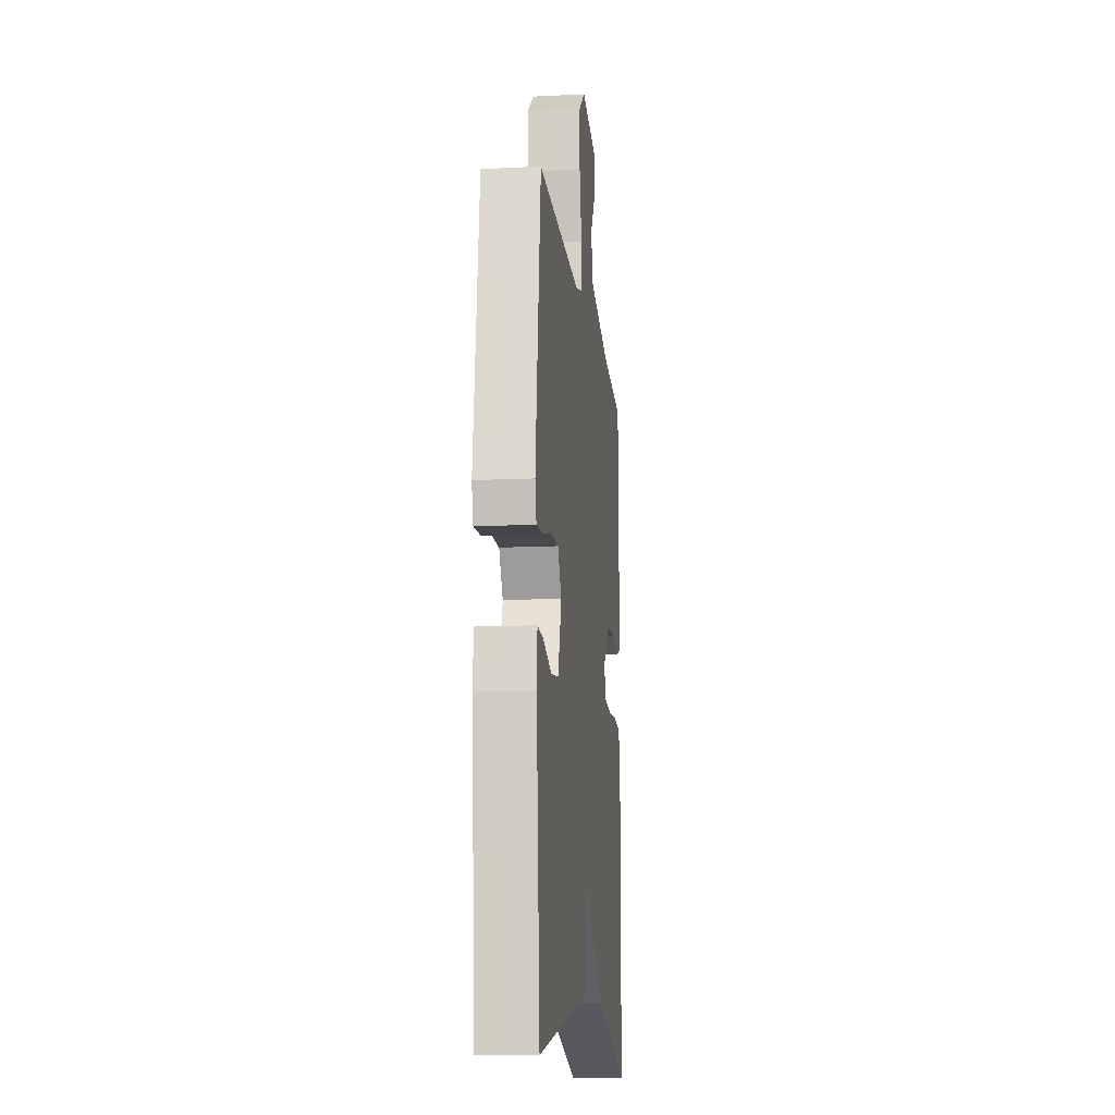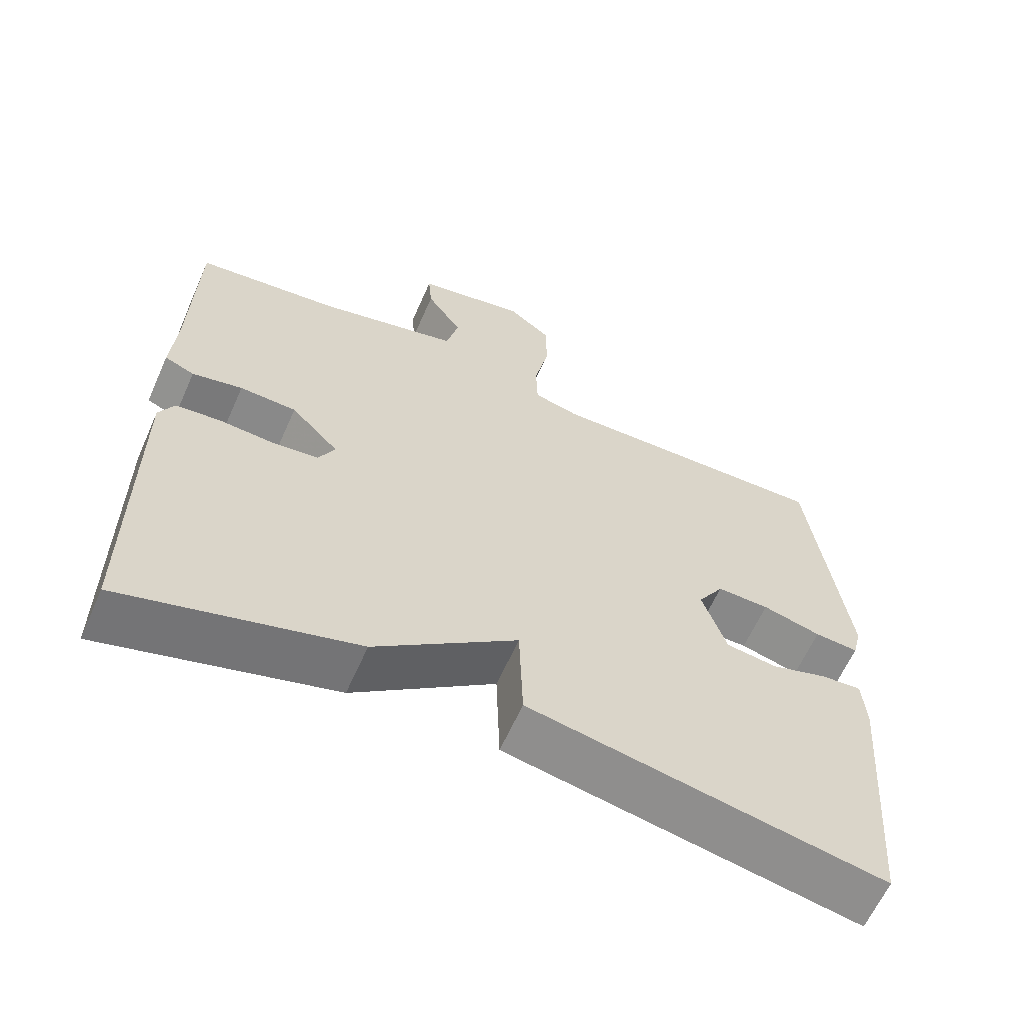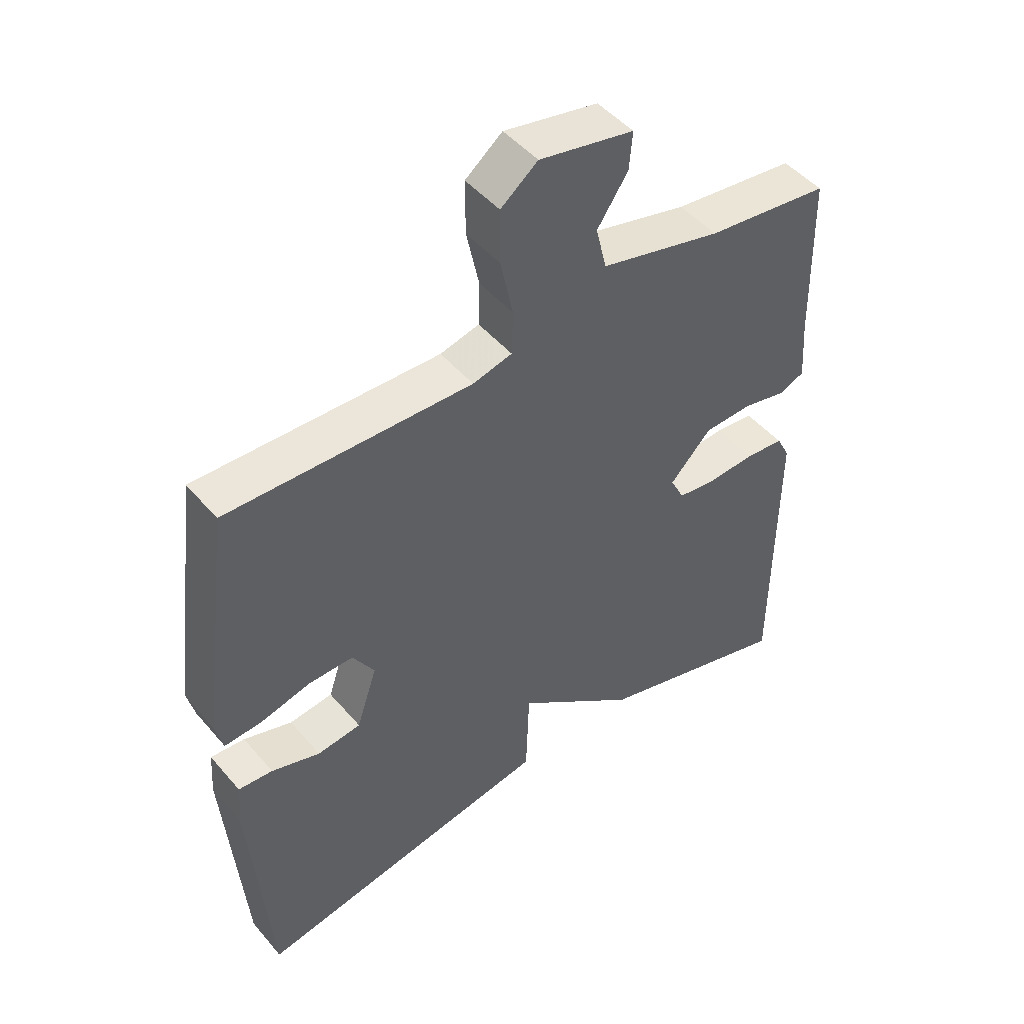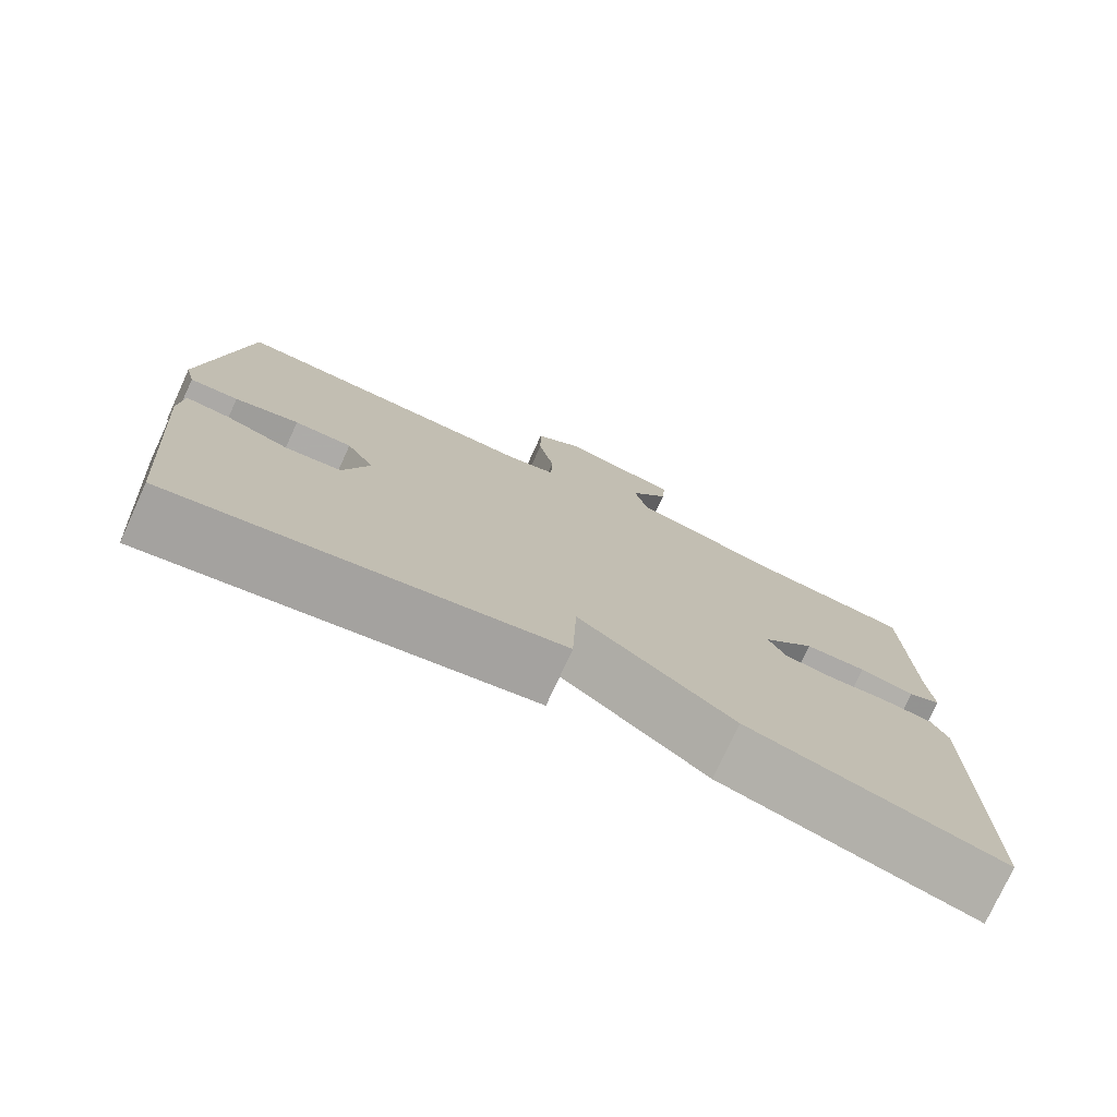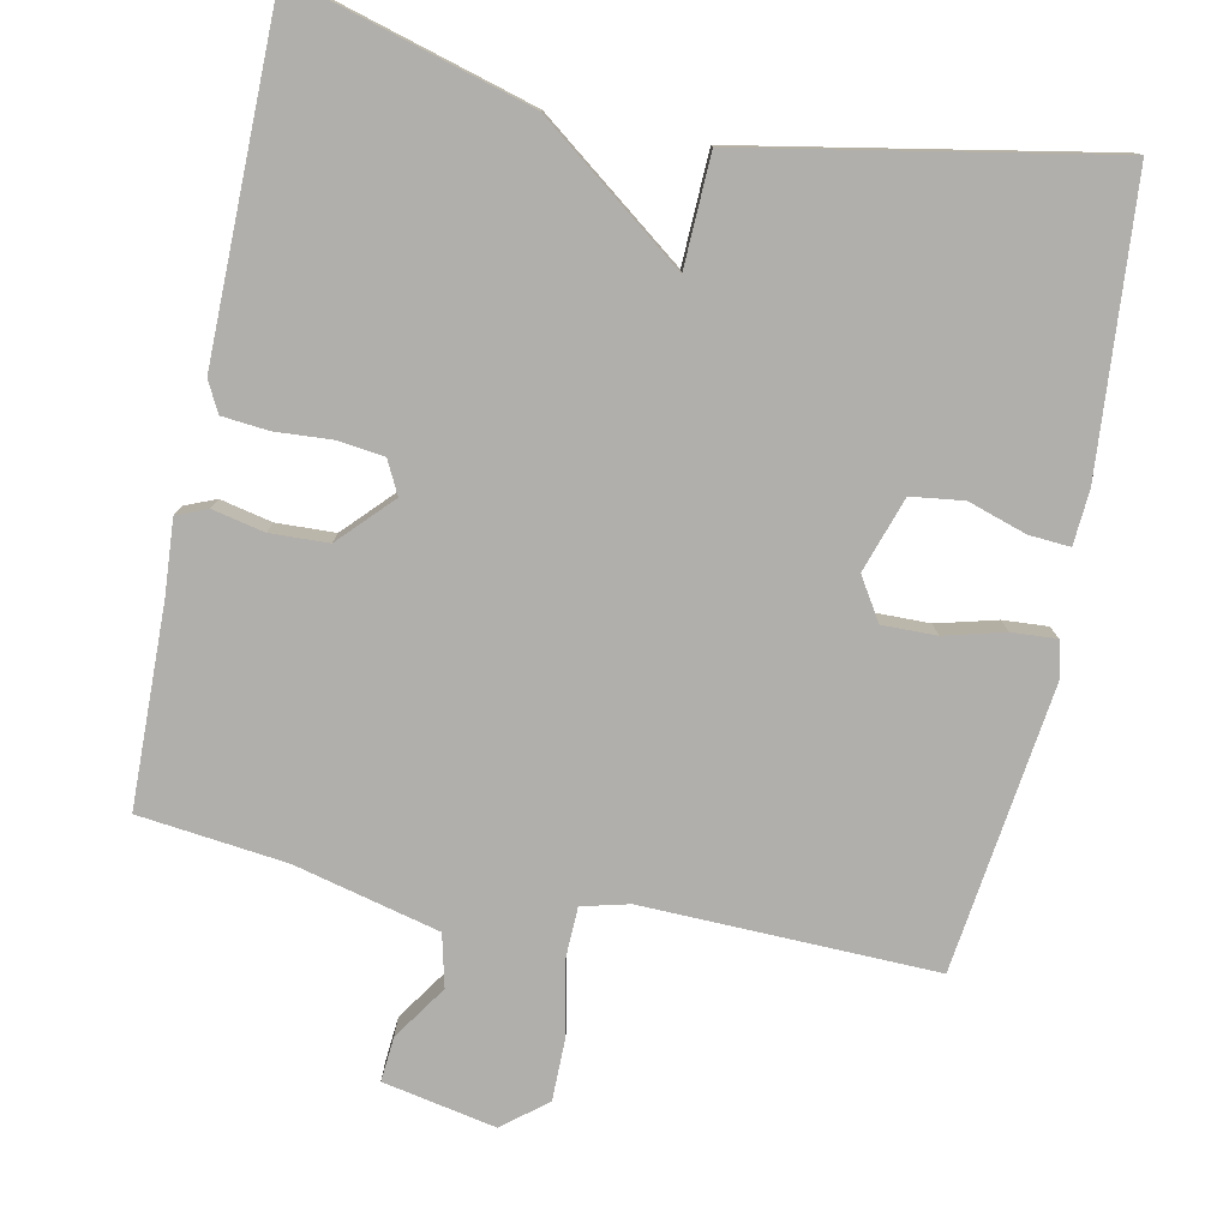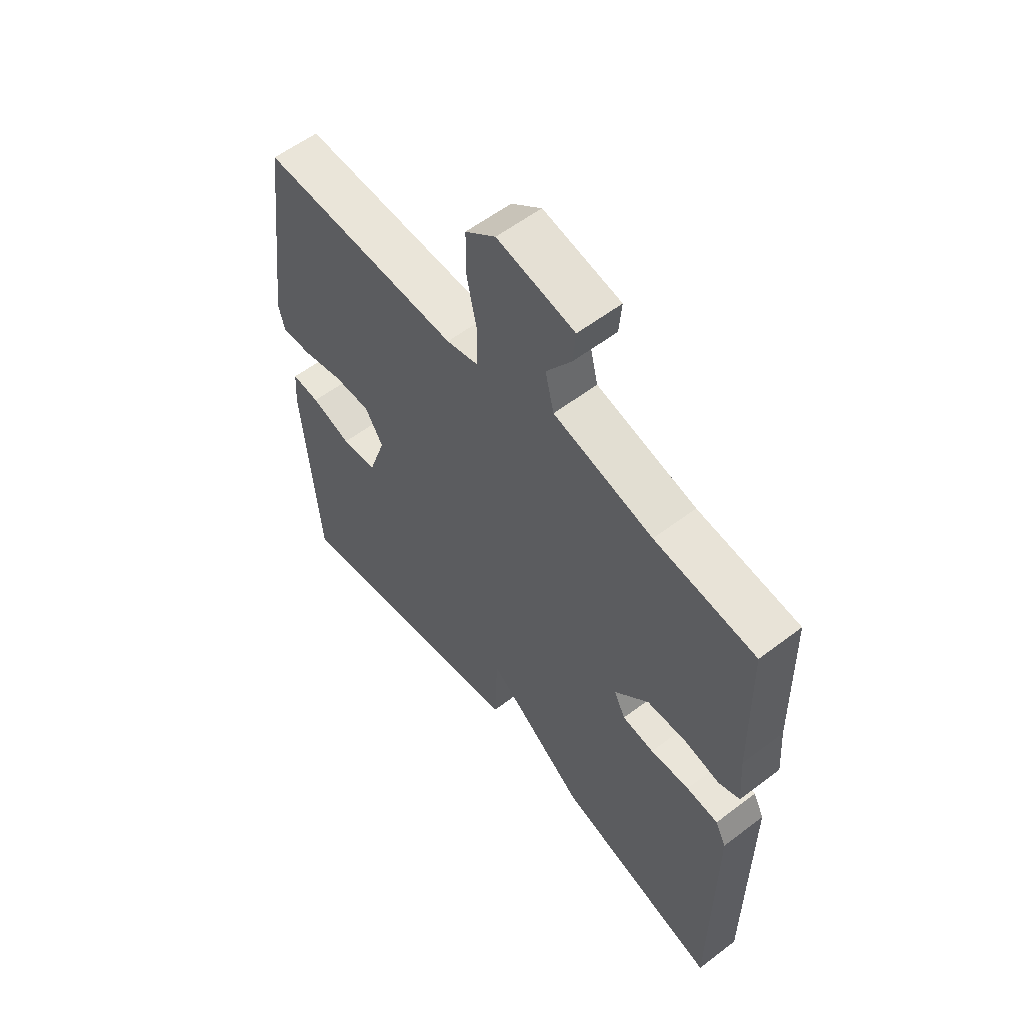
<metadata>
{"format":"obj","ext":"obj","renderer":"f3d","projection":"perspective","resolution":1024,"background":"white","views":[{"elev":-13.1,"azim":-83.6,"up":"+Z"},{"elev":-62.5,"azim":156.1,"up":"+Z"},{"elev":47.8,"azim":-38.2,"up":"+Z"},{"elev":-76.8,"azim":-24.7,"up":"+Z"},{"elev":-78.2,"azim":168.4,"up":"+Y"},{"elev":57.6,"azim":51.7,"up":"+Z"}]}
</metadata>
<code>
v 0.5 0.07 0.5
v 0.506 0.07 0.23
v 0.513 0.07 0.133
v 0.472 0.07 0.116
v 0.403 0.07 0.131
v 0.325 0.07 0.128
v 0.259 0.07 0.059
v 0.281 0.07 0.015
v 0.343 0.07 0.007
v 0.419 0.07 0.012
v 0.481 0.07 0.006
v 0.502 0.07 -0.035
v 0.5 0.07 -0.5
v 0.183 0.07 -0.41
v -0.012 0.07 -0.262
v -0.017 0.07 -0.41
v -0.5 0.07 -0.5
v -0.531 0.07 -0.115
v -0.526 0.07 -0.042
v -0.471 0.07 -0.046
v -0.393 0.07 -0.071
v -0.323 0.07 -0.062
v -0.29 0.07 0.038
v -0.325 0.07 0.094
v -0.397 0.07 0.093
v -0.477 0.07 0.072
v -0.537 0.07 0.068
v -0.549 0.07 0.117
v -0.5 0.07 0.5
v -0.109 0.07 0.49
v -0.046 0.07 0.506
v -0.044 0.07 0.577
v -0.064 0.07 0.671
v -0.064 0.07 0.757
v -0.005 0.07 0.804
v 0.146 0.07 0.774
v 0.141 0.07 0.714
v 0.092 0.07 0.641
v 0.109 0.07 0.571
v 0.303 0.07 0.523
v 0.5 0 0.5
v 0.506 0 0.23
v 0.513 0 0.133
v 0.472 0 0.116
v 0.403 0 0.131
v 0.325 0 0.128
v 0.259 0 0.059
v 0.281 0 0.015
v 0.343 0 0.007
v 0.419 0 0.012
v 0.481 0 0.006
v 0.502 0 -0.035
v 0.5 0 -0.5
v 0.183 0 -0.41
v -0.012 0 -0.262
v -0.017 0 -0.41
v -0.5 0 -0.5
v -0.531 0 -0.115
v -0.526 0 -0.042
v -0.471 0 -0.046
v -0.393 0 -0.071
v -0.323 0 -0.062
v -0.29 0 0.038
v -0.325 0 0.094
v -0.397 0 0.093
v -0.477 0 0.072
v -0.537 0 0.068
v -0.549 0 0.117
v -0.5 0 0.5
v -0.109 0 0.49
v -0.046 0 0.506
v -0.044 0 0.577
v -0.064 0 0.671
v -0.064 0 0.757
v -0.005 0 0.804
v 0.146 0 0.774
v 0.141 0 0.714
v 0.092 0 0.641
v 0.109 0 0.571
v 0.303 0 0.523
f 36 37 38
f 35 36 38
f 34 35 38
f 33 34 38
f 32 33 38
f 31 32 38 39
f 28 29 30
f 27 28 30
f 26 27 30
f 25 26 30
f 24 25 30 31
f 31 39 40
f 24 31 40
f 23 24 40
f 19 20 21
f 18 19 21
f 17 18 21
f 16 17 21
f 15 16 21
f 15 21 22
f 13 14 15
f 12 13 15
f 11 12 15
f 10 11 15
f 9 10 15
f 15 22 23
f 9 15 23
f 8 9 23
f 2 3 4 5
f 2 5 6
f 1 2 6
f 40 1 6 7
f 7 8 23
f 7 23 40
f 78 77 76
f 78 76 75
f 78 75 74
f 78 74 73
f 78 73 72
f 79 78 72 71
f 70 69 68
f 70 68 67
f 70 67 66
f 70 66 65
f 71 70 65 64
f 80 79 71
f 80 71 64
f 80 64 63
f 61 60 59
f 61 59 58
f 61 58 57
f 61 57 56
f 61 56 55
f 62 61 55
f 55 54 53
f 55 53 52
f 55 52 51
f 55 51 50
f 55 50 49
f 63 62 55
f 63 55 49
f 63 49 48
f 45 44 43 42
f 46 45 42
f 46 42 41
f 47 46 41 80
f 63 48 47
f 80 63 47
f 1 41 42 2
f 2 42 43 3
f 3 43 44 4
f 4 44 45 5
f 5 45 46 6
f 6 46 47 7
f 7 47 48 8
f 8 48 49 9
f 9 49 50 10
f 10 50 51 11
f 11 51 52 12
f 12 52 53 13
f 13 53 54 14
f 14 54 55 15
f 15 55 56 16
f 16 56 57 17
f 17 57 58 18
f 18 58 59 19
f 19 59 60 20
f 20 60 61 21
f 21 61 62 22
f 22 62 63 23
f 23 63 64 24
f 24 64 65 25
f 25 65 66 26
f 26 66 67 27
f 27 67 68 28
f 28 68 69 29
f 29 69 70 30
f 30 70 71 31
f 31 71 72 32
f 32 72 73 33
f 33 73 74 34
f 34 74 75 35
f 35 75 76 36
f 36 76 77 37
f 37 77 78 38
f 38 78 79 39
f 39 79 80 40
f 40 80 41 1

</code>
